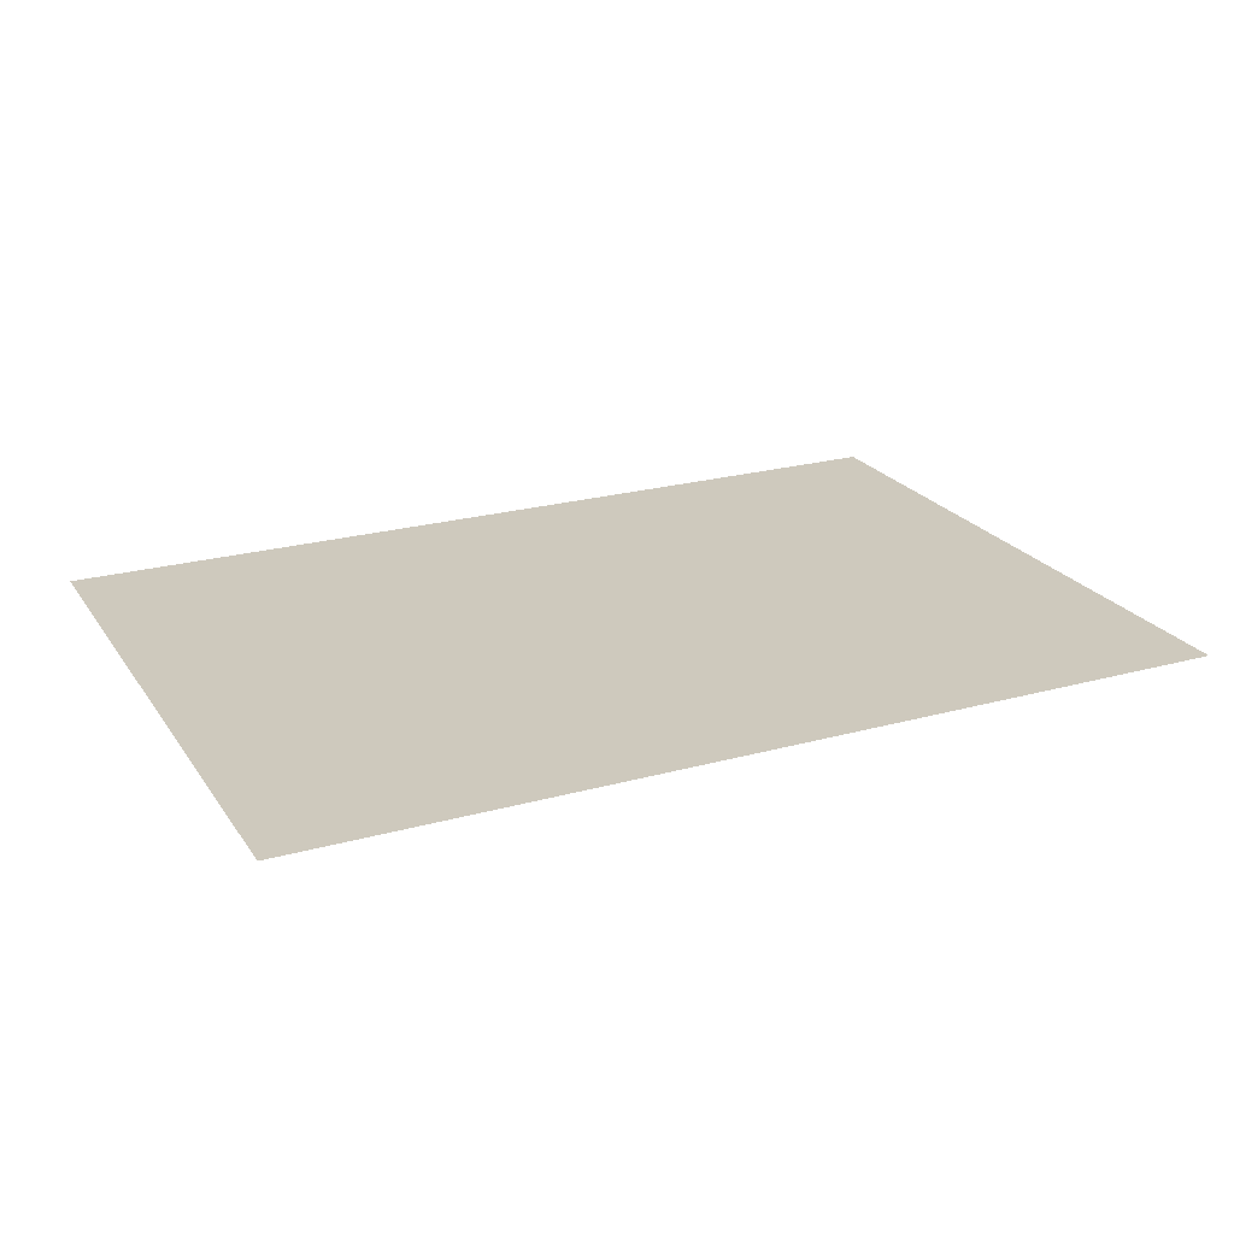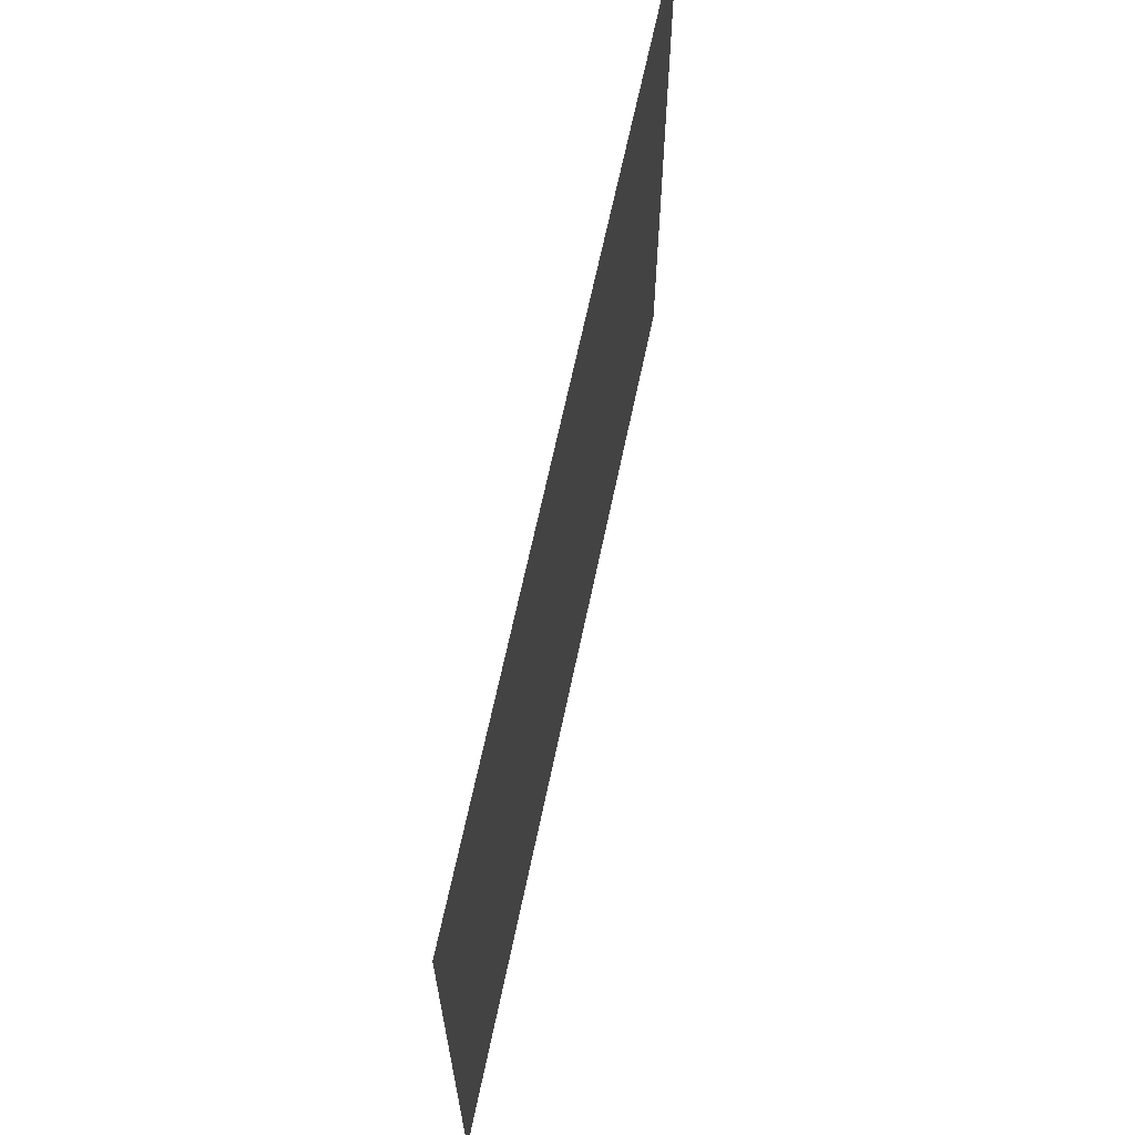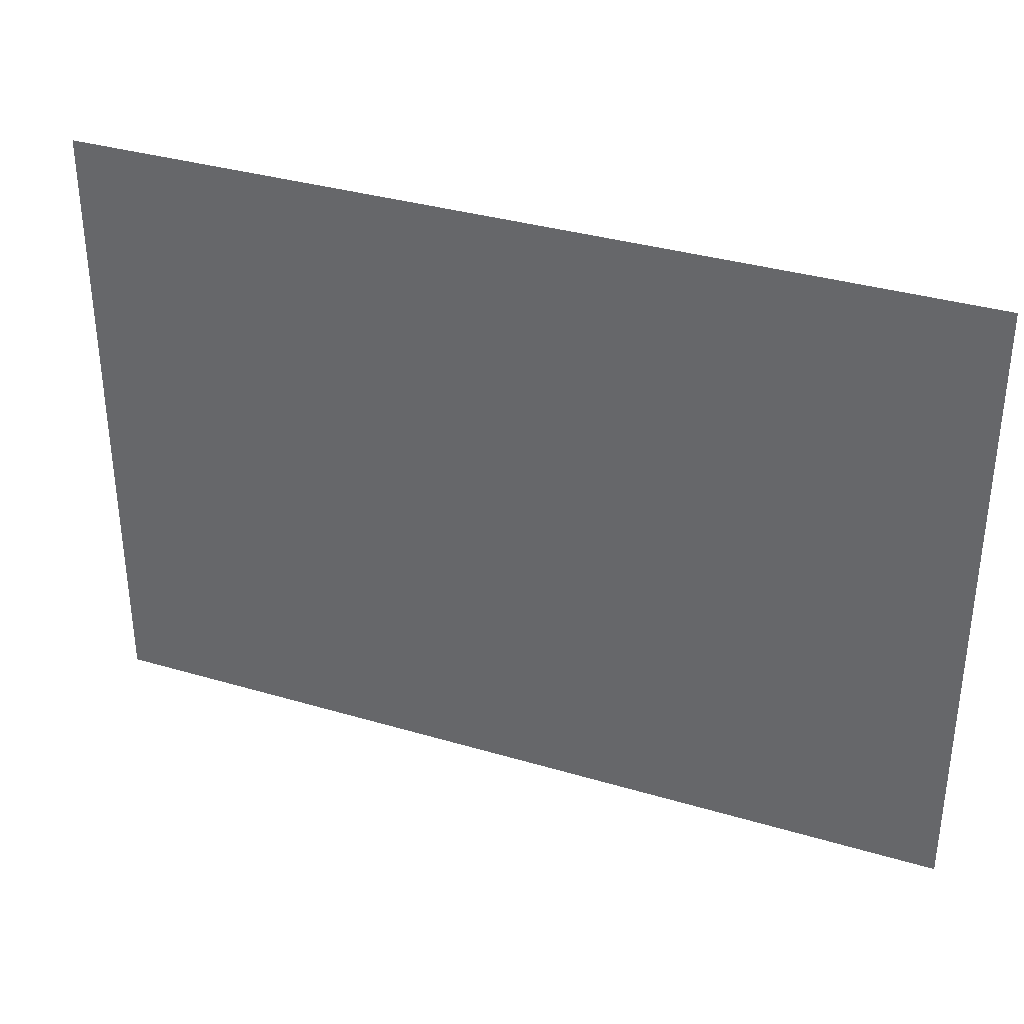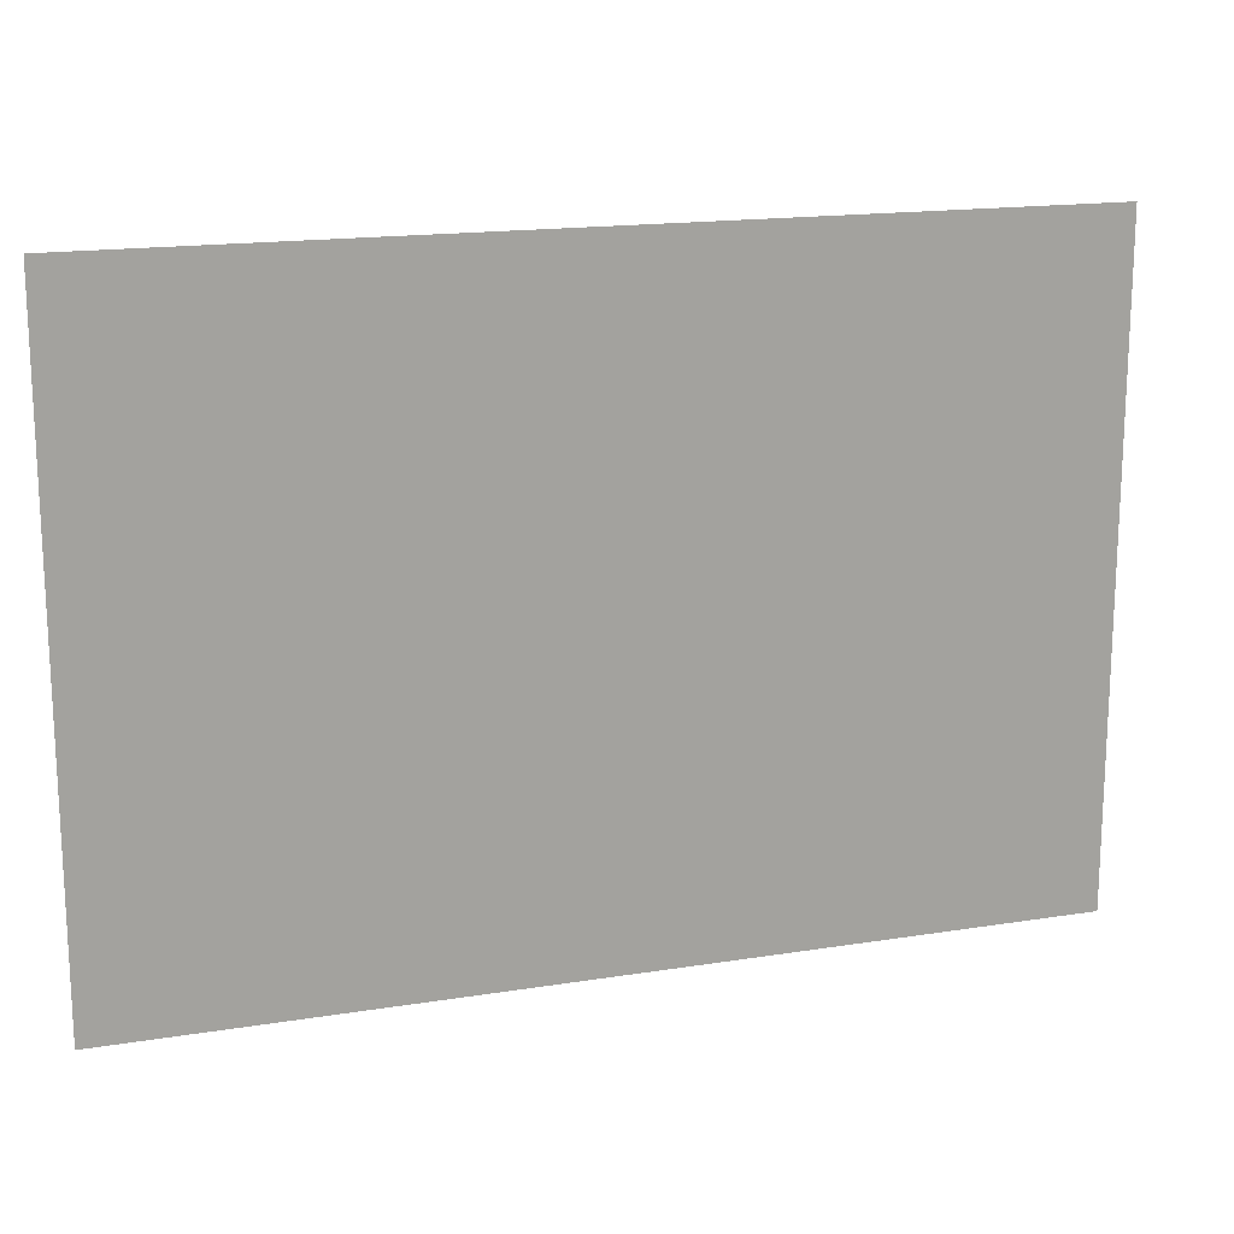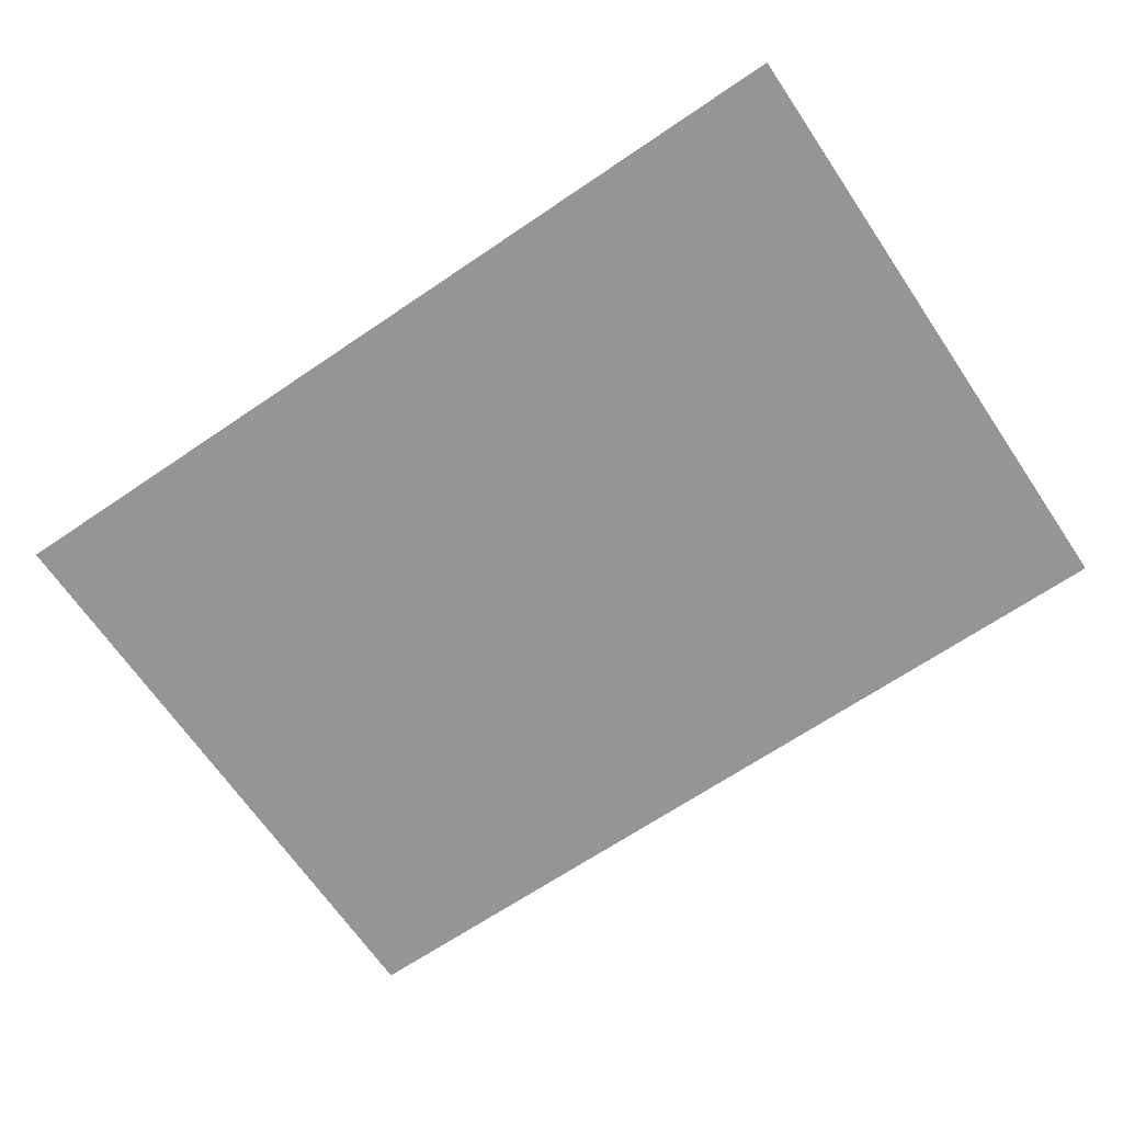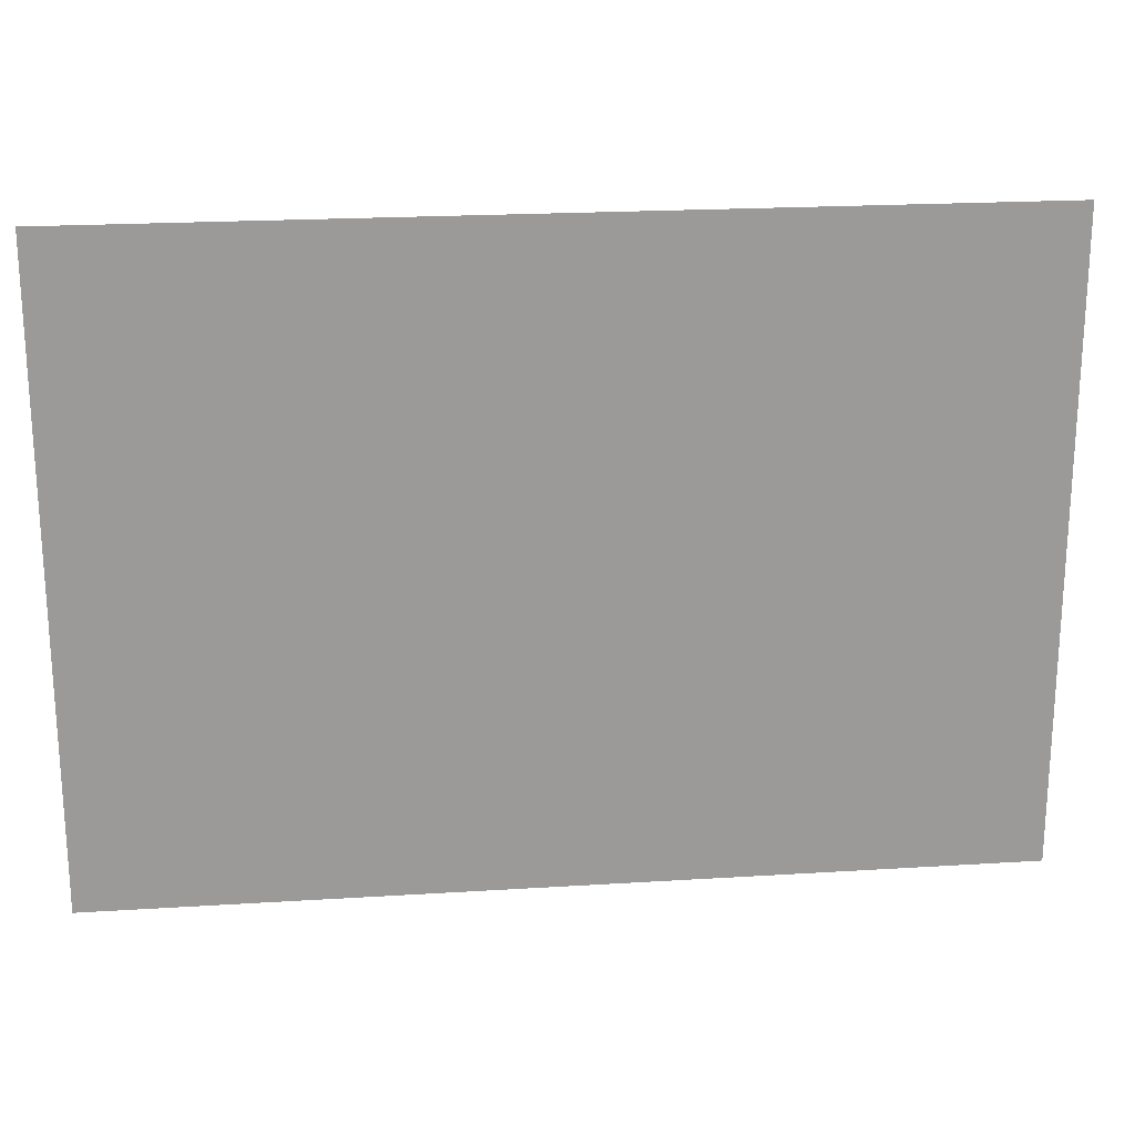
<metadata>
{"format":"obj","ext":"obj","renderer":"f3d","projection":"perspective","resolution":1024,"background":"white","views":[{"elev":22.7,"azim":154.6,"up":"+Z"},{"elev":65.3,"azim":101.8,"up":"+Y"},{"elev":34.7,"azim":21.7,"up":"+Y"},{"elev":16.6,"azim":161.9,"up":"+Y"},{"elev":-67.3,"azim":34.2,"up":"+Z"},{"elev":21.0,"azim":173.6,"up":"+Y"}]}
</metadata>
<code>
o T_6_1/T_6/mesh13/mesh13-geometry#mesh13-geometry
v 0.162 -0.594 0.3821
v -0.1776 -0.8317 0.3821
v 0.162 -0.8317 0.3821
v -0.1776 -0.594 0.3821
f 1 2 3
f 2 1 4
f 3 2 1
f 4 1 2

</code>
